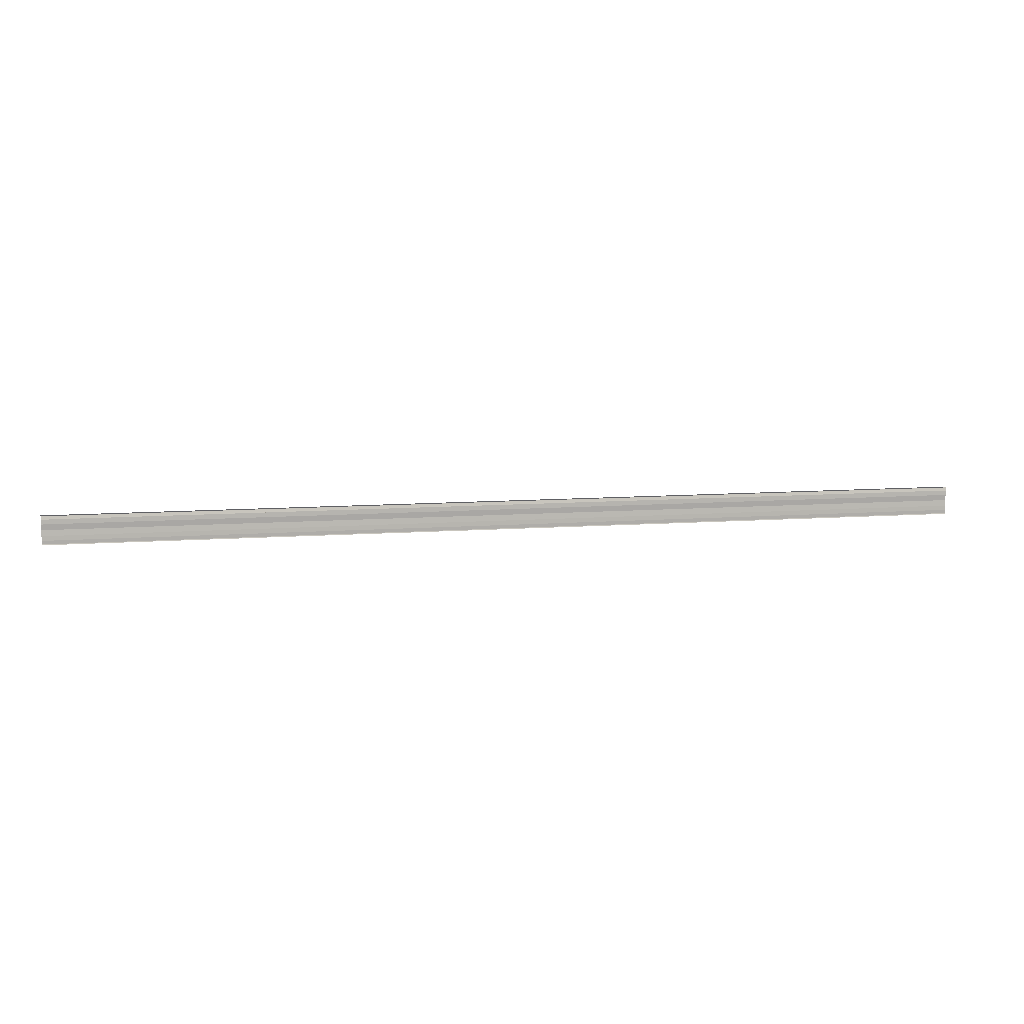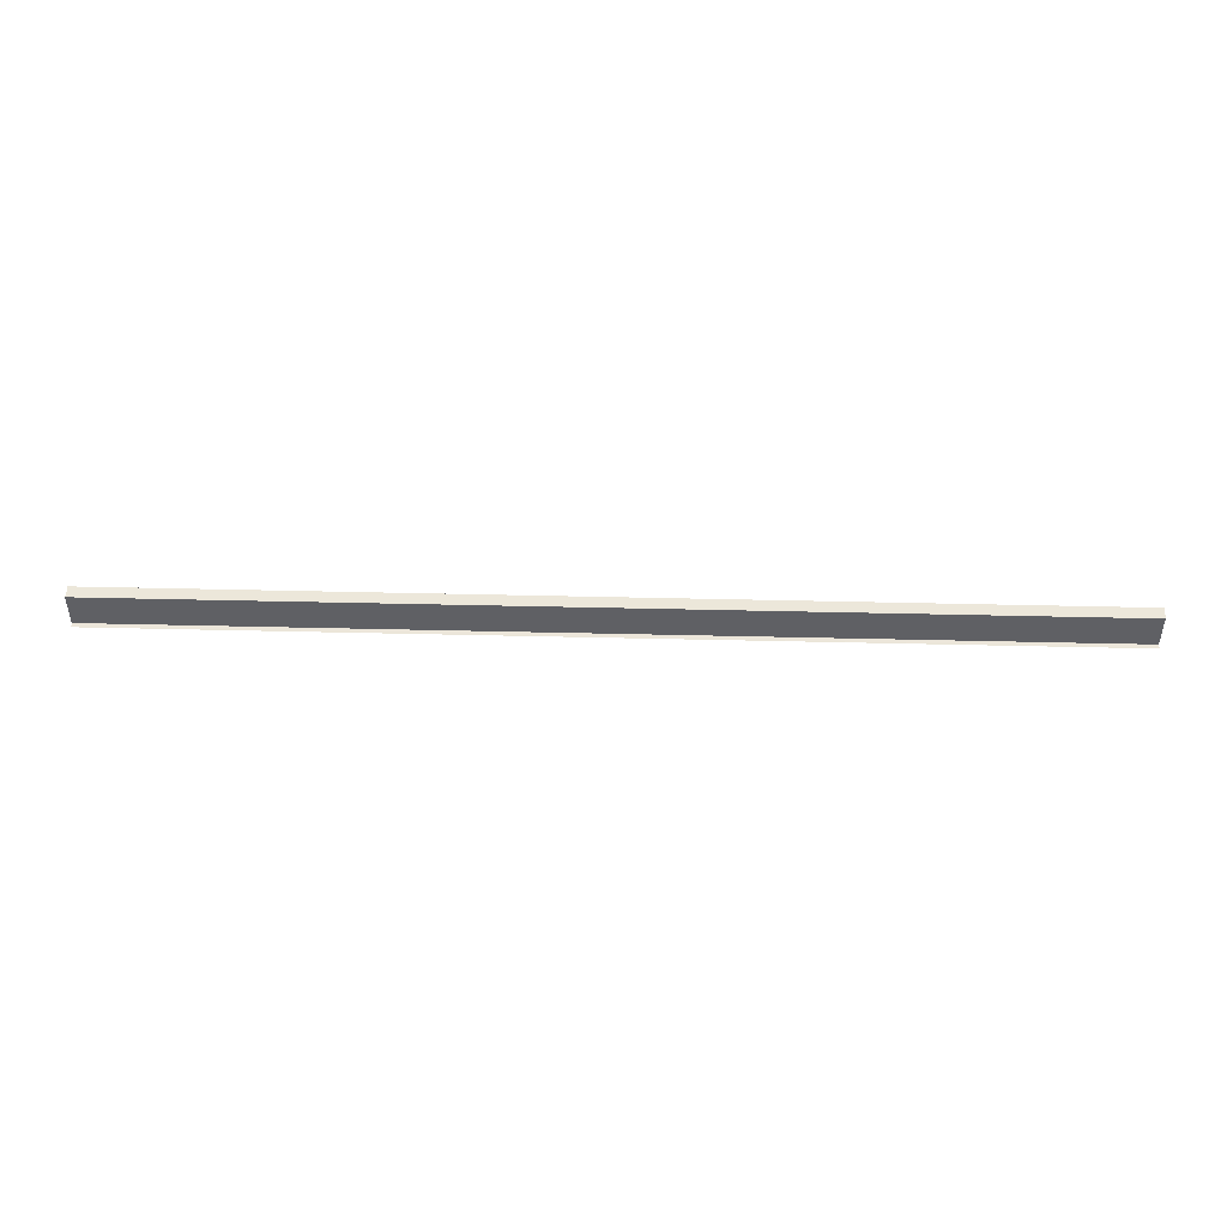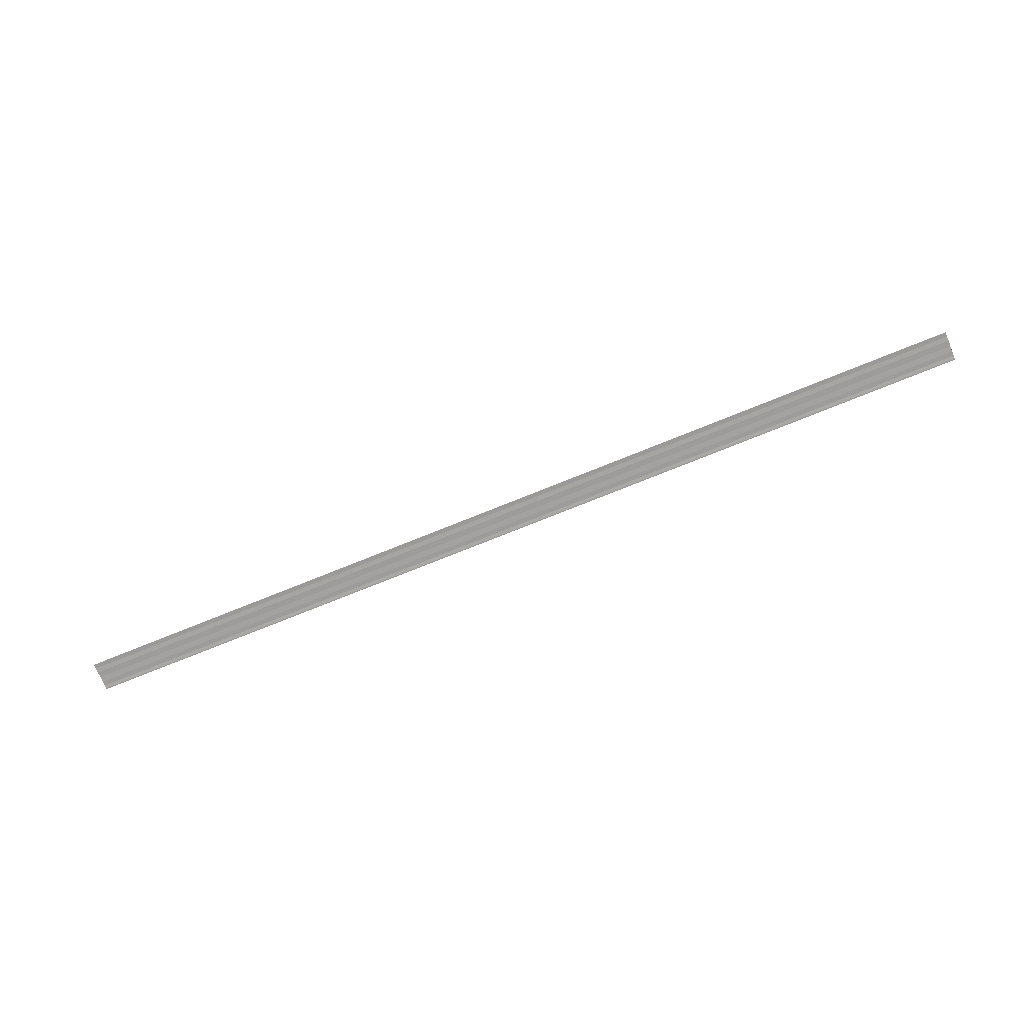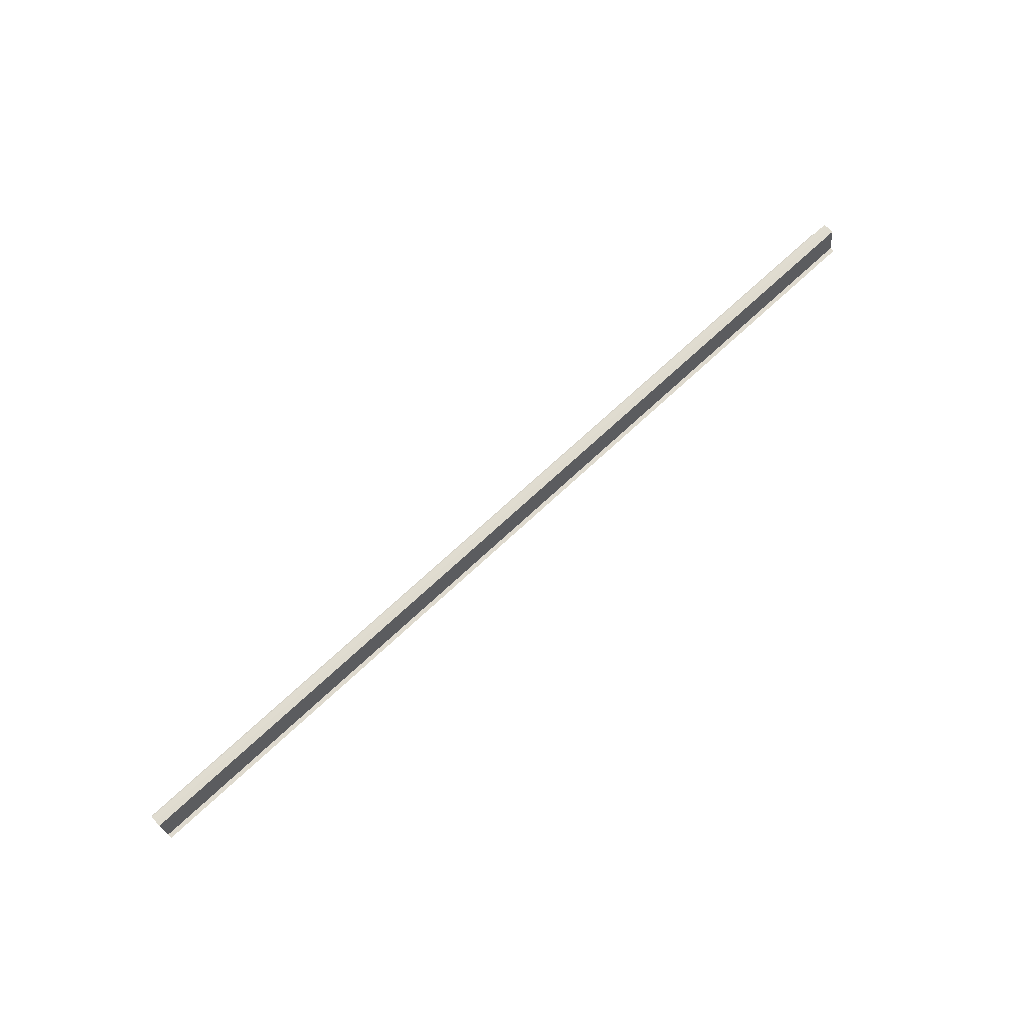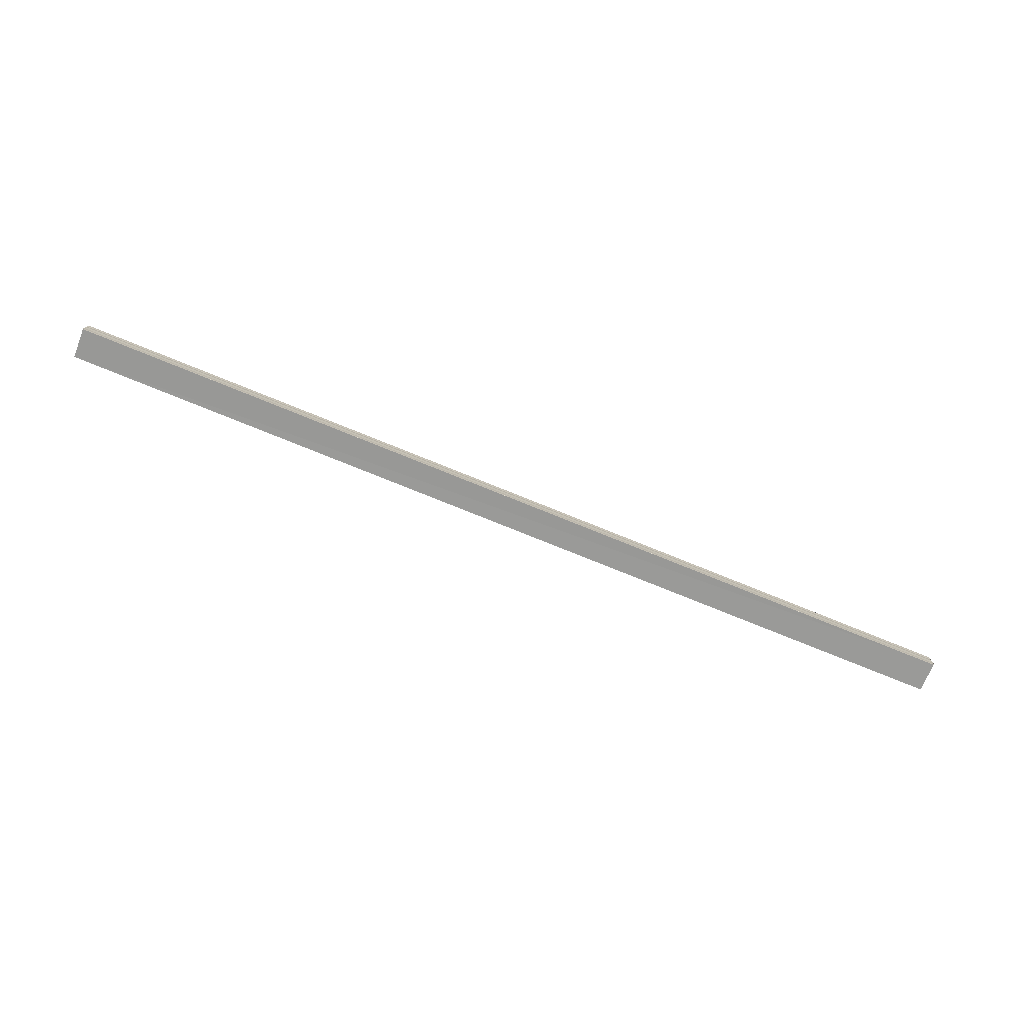
<metadata>
{"format":"obj","ext":"obj","renderer":"f3d","projection":"perspective","resolution":1024,"background":"white","views":[{"elev":10.1,"azim":-10.7,"up":"+Z"},{"elev":53.6,"azim":1.4,"up":"+Y"},{"elev":-71.8,"azim":-157.7,"up":"+Y"},{"elev":70.5,"azim":136.9,"up":"+Y"},{"elev":-77.4,"azim":-22.0,"up":"+Z"}]}
</metadata>
<code>
o 22229
v 2220 1868 15.14
v 2220 1868 15.14
v 2220 1868 15.14
v 2220 1868 15.14
v 2220 1868 15.14
v 2220 1868 15.14
v 2220 1868 15.14
v 2220 1868 15.14
v 2220 1868 15.14
v 2220 1868 15.14
v 2220 1868 15.14
v 2220 1868 15.13
v 2220 1868 15.14
v 2220 1868 15.14
v 2220 1868 15.14
v 2220 1868 15.14
v 2220 1868 15.14
v 2220 1868 15.13
v 2220 1868 15.13
v 2220 1868 15.14
v 2220 1868 15.13
v 2220 1868 15.13
v 2220 1868 15.13
v 2220 1868 15.13
v 2220 1868 15.13
v 2220 1868 15.14
v 2220 1868 15.14
v 2220 1868 15.14
v 2220 1868 15.14
v 2220 1868 15.14
v 2220 1868 15.14
v 2220 1868 15.14
v 2220 1868 15.13
v 2220 1868 15.13
v 2220 1868 15.13
v 2220 1868 15.13
v 2220 1868 15.13
v 2220 1868 15.13
v 2220 1868 15.13
v 2220 1868 15.13
v 2220 1868 15.14
v 2220 1868 15.13
v 2220 1868 15.14
v 2220 1868 15.14
v 2220 1868 15.14
v 2220 1868 15.14
v 2220 1868 15.14
v 2220 1868 15.14
v 2220 1868 15.14
v 2220 1868 15.14
v 2220 1868 15.14
v 2220 1868 15.13
v 2220 1868 15.14
v 2220 1868 15.14
v 2220 1868 15.14
v 2220 1868 15.14
v 2220 1868 15.14
v 2220 1868 15.14
v 2220 1868 15.14
f 1 2 3
f 4 1 5
f 5 6 7
f 7 8 9
f 10 8 11
f 10 12 8
f 10 11 13
f 10 13 14
f 15 13 16
f 17 12 18
f 19 12 18
f 20 21 17
f 22 21 19
f 22 23 19
f 19 24 25
f 26 27 15
f 26 28 15
f 29 28 30
f 15 31 32
f 30 31 32
f 33 34 35
f 36 34 37
f 37 38 39
f 35 38 39
f 40 41 35
f 42 41 43
f 41 10 43
f 43 10 44
f 10 45 44
f 45 46 47
f 44 45 47
f 47 14 48
f 44 48 49
f 44 49 50
f 44 50 51
f 44 51 52
f 53 14 54
f 53 55 56
f 57 58 53
f 57 59 53

</code>
